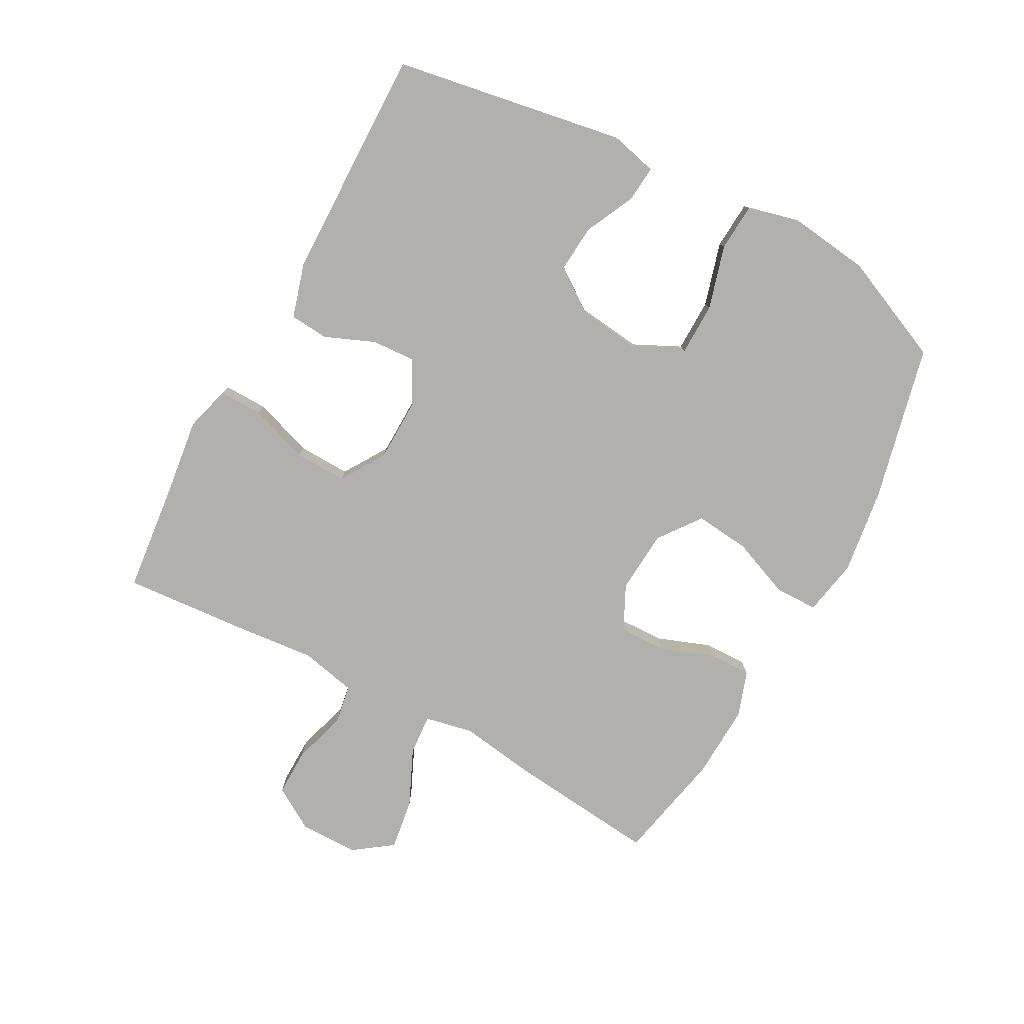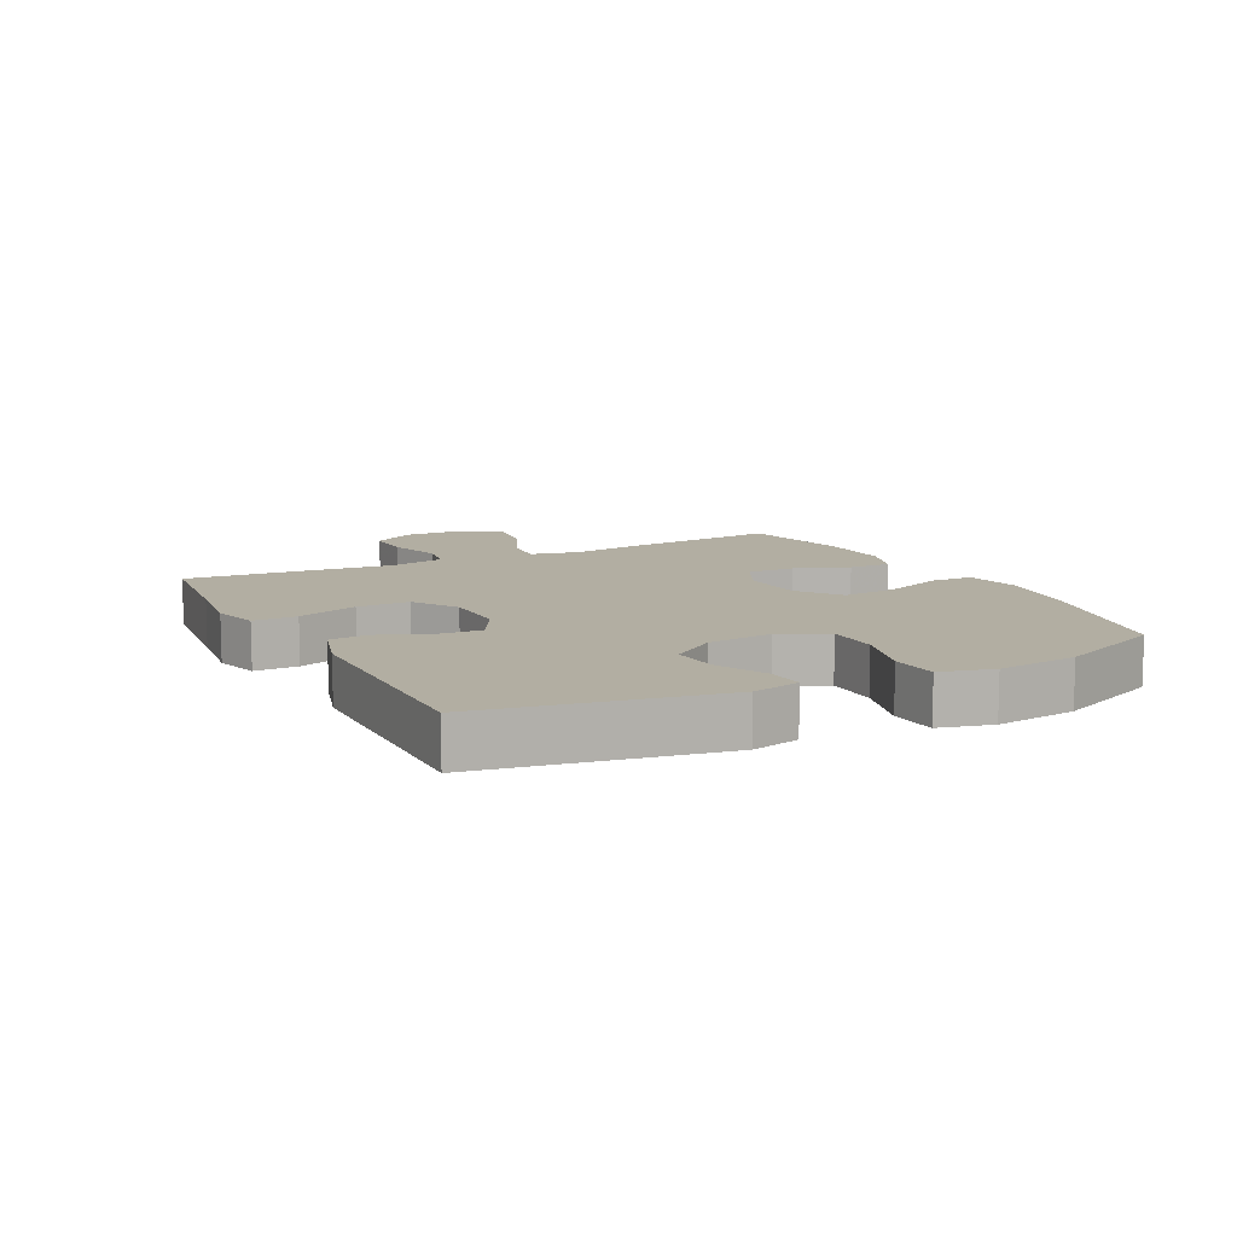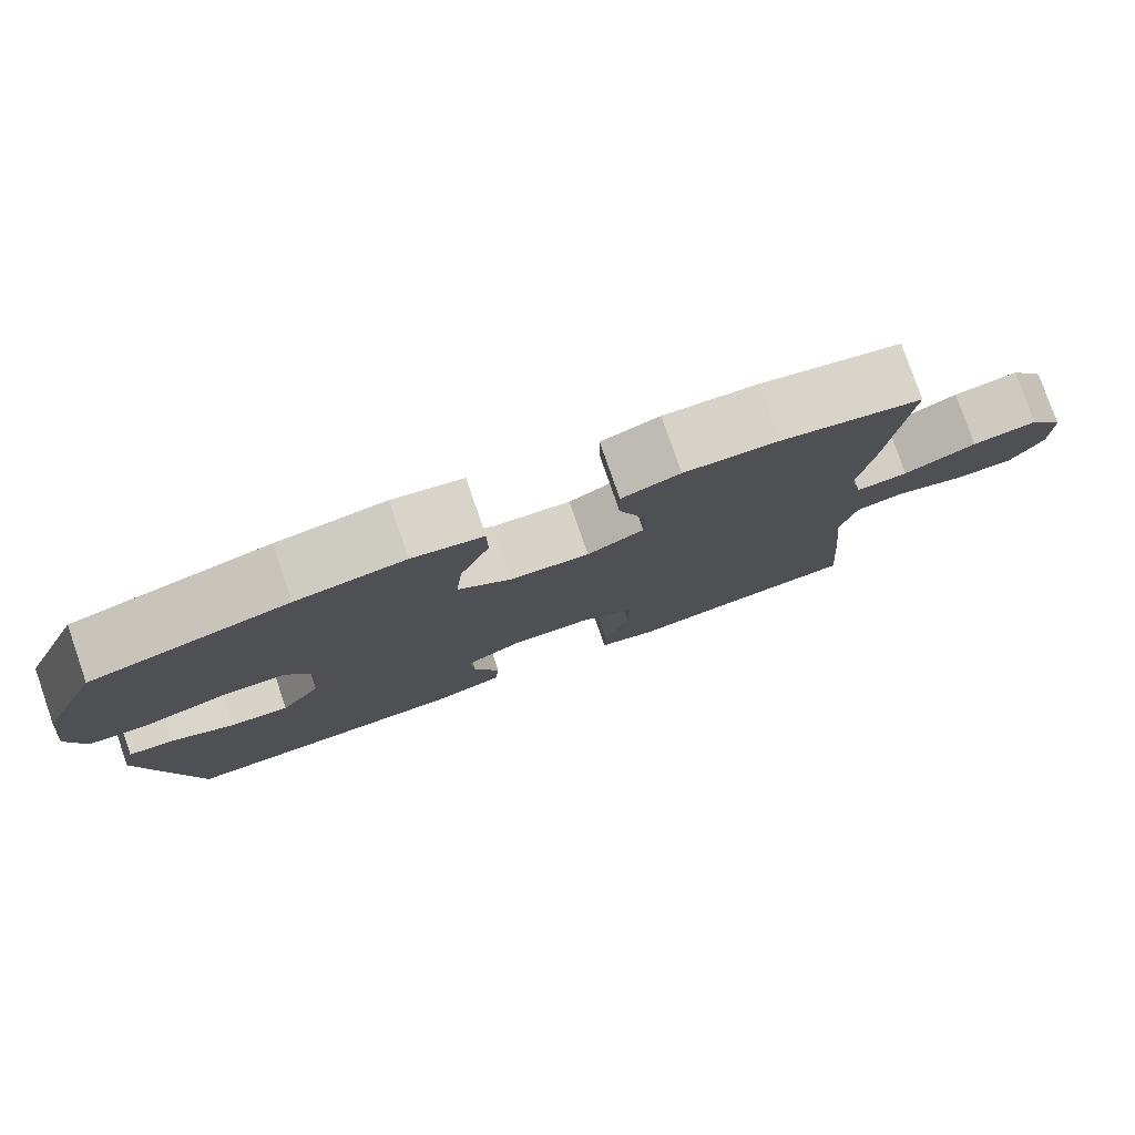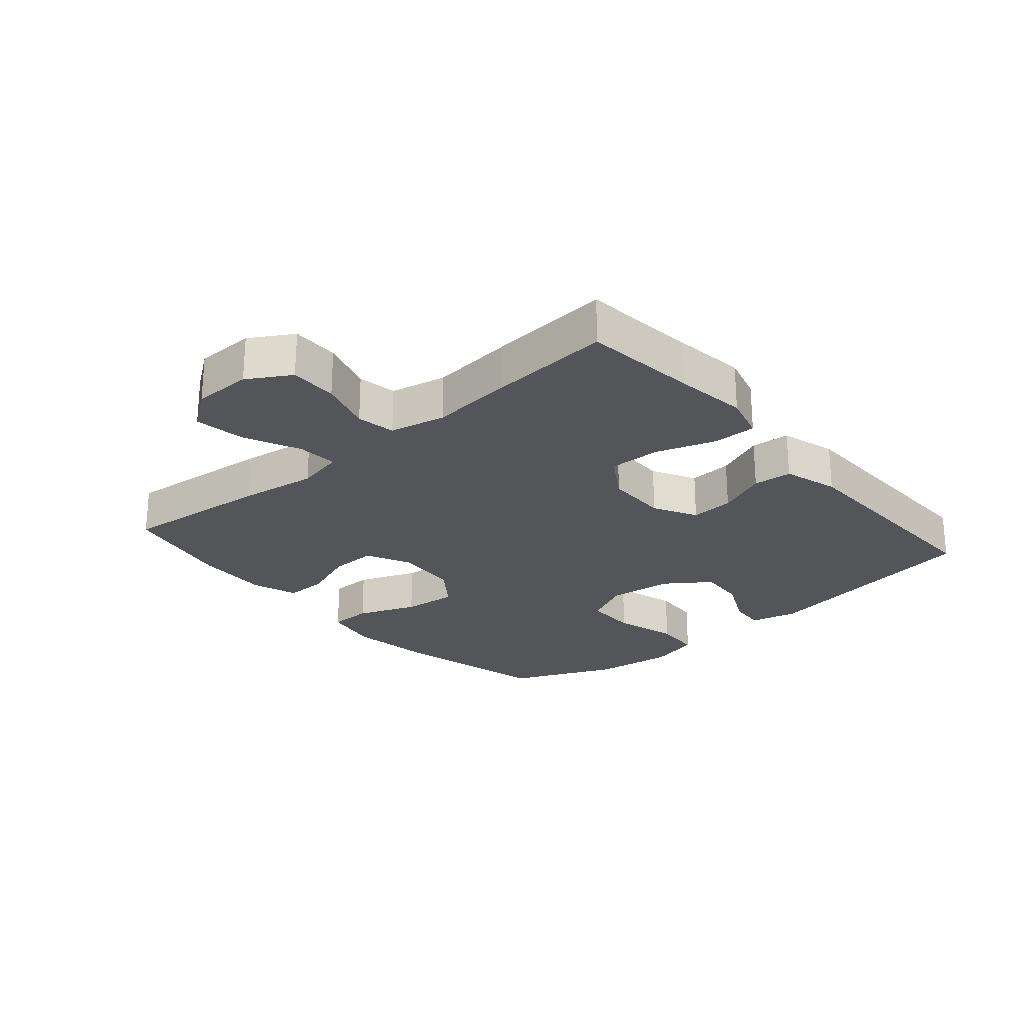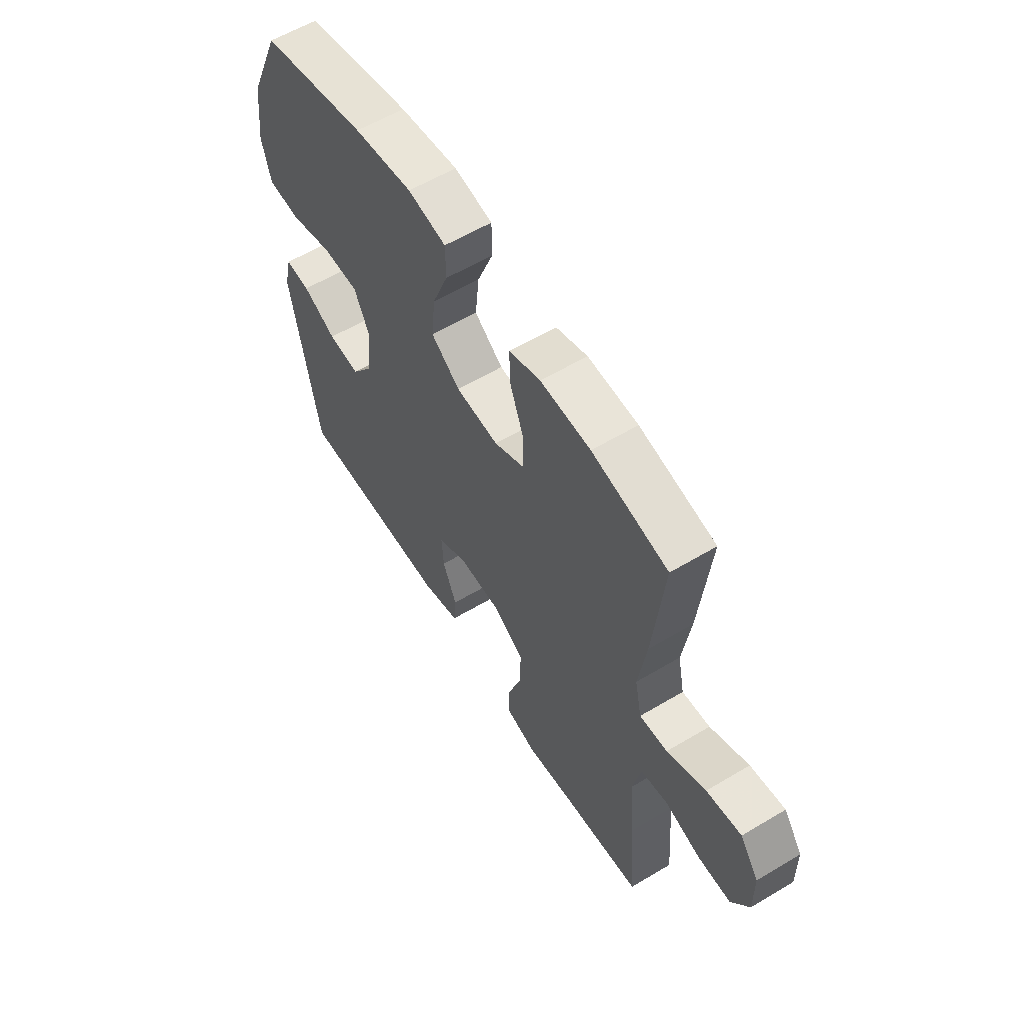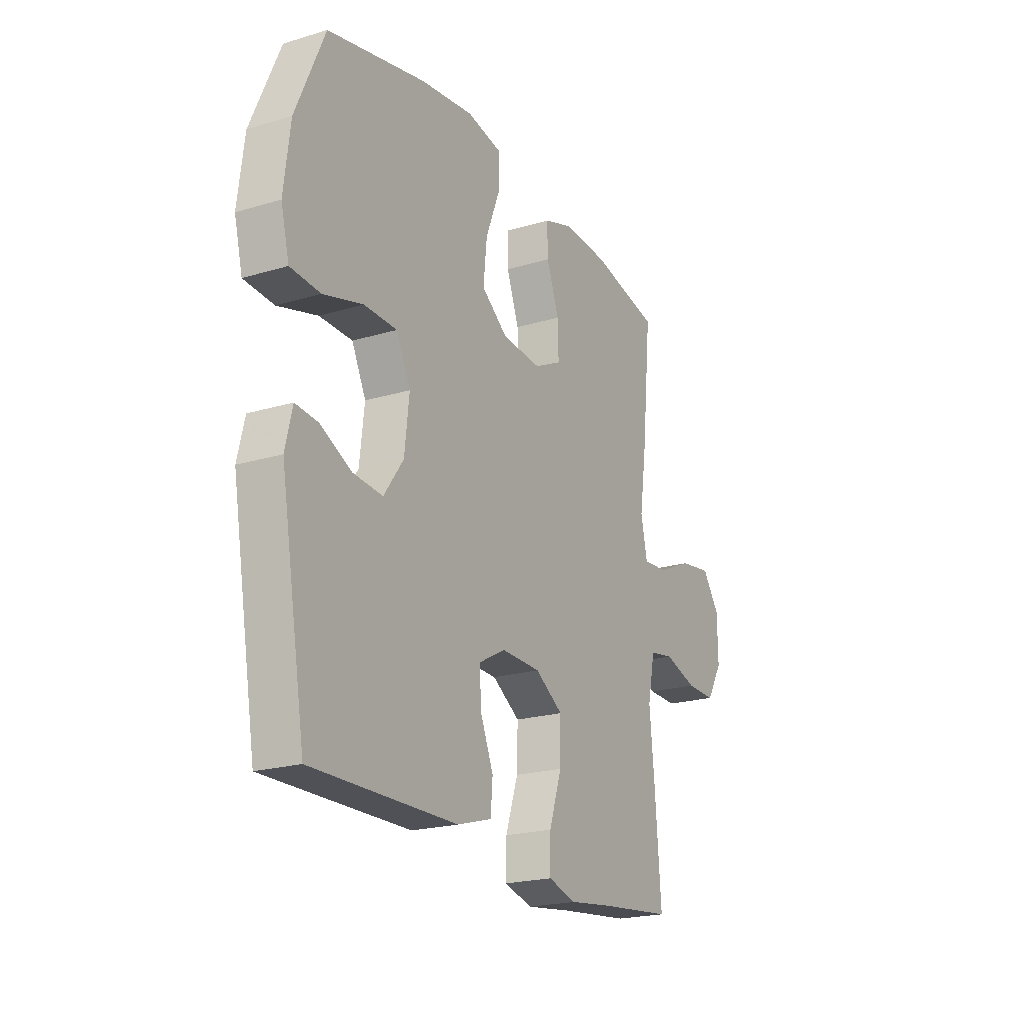
<metadata>
{"format":"obj","ext":"obj","renderer":"f3d","projection":"perspective","resolution":1024,"background":"white","views":[{"elev":-78.8,"azim":-118.5,"up":"+Y"},{"elev":10.7,"azim":-117.0,"up":"+Y"},{"elev":79.1,"azim":-19.1,"up":"+Z"},{"elev":-24.8,"azim":130.8,"up":"+Y"},{"elev":58.9,"azim":58.4,"up":"+Z"},{"elev":-21.2,"azim":-61.8,"up":"+Z"}]}
</metadata>
<code>
v -0.5 0.07 -0.5
v -0.564 0.07 -0.132
v -0.546 0.07 -0.057
v -0.488 0.07 -0.062
v -0.409 0.07 -0.1
v -0.334 0.07 -0.106
v -0.284 0.07 -0.036
v -0.272 0.07 0.068
v -0.308 0.07 0.142
v -0.392 0.07 0.143
v -0.493 0.07 0.114
v -0.569 0.07 0.119
v -0.59 0.07 0.202
v -0.574 0.07 0.33
v -0.5 0.07 0.5
v -0.251 0.07 0.558
v -0.114 0.07 0.577
v -0.025 0.07 0.56
v -0.024 0.07 0.492
v -0.061 0.07 0.398
v -0.07 0.07 0.311
v -0.003 0.07 0.261
v 0.097 0.07 0.254
v 0.168 0.07 0.289
v 0.166 0.07 0.364
v 0.134 0.07 0.45
v 0.133 0.07 0.517
v 0.206 0.07 0.542
v 0.323 0.07 0.537
v 0.5 0.07 0.5
v 0.476 0.07 0.264
v 0.458 0.07 0.14
v 0.474 0.07 0.064
v 0.539 0.07 0.069
v 0.629 0.07 0.11
v 0.71 0.07 0.122
v 0.754 0.07 0.061
v 0.755 0.07 -0.033
v 0.714 0.07 -0.101
v 0.638 0.07 -0.1
v 0.553 0.07 -0.074
v 0.491 0.07 -0.085
v 0.472 0.07 -0.174
v 0.485 0.07 -0.307
v 0.5 0.07 -0.5
v 0.317 0.07 -0.52
v 0.202 0.07 -0.535
v 0.13 0.07 -0.515
v 0.131 0.07 -0.446
v 0.163 0.07 -0.351
v 0.165 0.07 -0.268
v 0.094 0.07 -0.223
v -0.006 0.07 -0.221
v -0.075 0.07 -0.258
v -0.071 0.07 -0.327
v -0.038 0.07 -0.406
v -0.043 0.07 -0.468
v -0.131 0.07 -0.494
v -0.5 0 -0.5
v -0.564 0 -0.132
v -0.546 0 -0.057
v -0.488 0 -0.062
v -0.409 0 -0.1
v -0.334 0 -0.106
v -0.284 0 -0.036
v -0.272 0 0.068
v -0.308 0 0.142
v -0.392 0 0.143
v -0.493 0 0.114
v -0.569 0 0.119
v -0.59 0 0.202
v -0.574 0 0.33
v -0.5 0 0.5
v -0.251 0 0.558
v -0.114 0 0.577
v -0.025 0 0.56
v -0.024 0 0.492
v -0.061 0 0.398
v -0.07 0 0.311
v -0.003 0 0.261
v 0.097 0 0.254
v 0.168 0 0.289
v 0.166 0 0.364
v 0.134 0 0.45
v 0.133 0 0.517
v 0.206 0 0.542
v 0.323 0 0.537
v 0.5 0 0.5
v 0.476 0 0.264
v 0.458 0 0.14
v 0.474 0 0.064
v 0.539 0 0.069
v 0.629 0 0.11
v 0.71 0 0.122
v 0.754 0 0.061
v 0.755 0 -0.033
v 0.714 0 -0.101
v 0.638 0 -0.1
v 0.553 0 -0.074
v 0.491 0 -0.085
v 0.472 0 -0.174
v 0.485 0 -0.307
v 0.5 0 -0.5
v 0.317 0 -0.52
v 0.202 0 -0.535
v 0.13 0 -0.515
v 0.131 0 -0.446
v 0.163 0 -0.351
v 0.165 0 -0.268
v 0.094 0 -0.223
v -0.006 0 -0.221
v -0.075 0 -0.258
v -0.071 0 -0.327
v -0.038 0 -0.406
v -0.043 0 -0.468
v -0.131 0 -0.494
f 3 4 5
f 2 3 5
f 1 2 5
f 58 1 5
f 57 58 5
f 56 57 5
f 55 56 5
f 54 55 5 6
f 53 54 6 7
f 52 53 7 8
f 51 52 8 9
f 48 49 50
f 47 48 50
f 46 47 50
f 46 50 51
f 45 46 51
f 44 45 51
f 43 44 51
f 42 43 51 9
f 39 40 41
f 38 39 41
f 37 38 41
f 36 37 41
f 35 36 41
f 34 35 41
f 33 34 41 42
f 32 33 42 9
f 30 31 32
f 29 30 32
f 28 29 32
f 27 28 32
f 26 27 32
f 25 26 32
f 24 25 32
f 23 24 32
f 32 9 10
f 23 32 10
f 22 23 10
f 18 19 20
f 17 18 20
f 16 17 20
f 15 16 20
f 14 15 20
f 13 14 20
f 12 13 20
f 11 12 20
f 10 11 20
f 10 20 21
f 10 21 22
f 63 62 61
f 63 61 60
f 63 60 59
f 63 59 116
f 63 116 115
f 63 115 114
f 63 114 113
f 64 63 113 112
f 65 64 112 111
f 66 65 111 110
f 67 66 110 109
f 108 107 106
f 108 106 105
f 108 105 104
f 109 108 104
f 109 104 103
f 109 103 102
f 109 102 101
f 67 109 101 100
f 99 98 97
f 99 97 96
f 99 96 95
f 99 95 94
f 99 94 93
f 99 93 92
f 100 99 92 91
f 67 100 91 90
f 90 89 88
f 90 88 87
f 90 87 86
f 90 86 85
f 90 85 84
f 90 84 83
f 90 83 82
f 90 82 81
f 68 67 90
f 68 90 81
f 68 81 80
f 78 77 76
f 78 76 75
f 78 75 74
f 78 74 73
f 78 73 72
f 78 72 71
f 78 71 70
f 78 70 69
f 78 69 68
f 79 78 68
f 80 79 68
f 1 59 60 2
f 2 60 61 3
f 3 61 62 4
f 4 62 63 5
f 5 63 64 6
f 6 64 65 7
f 7 65 66 8
f 8 66 67 9
f 9 67 68 10
f 10 68 69 11
f 11 69 70 12
f 12 70 71 13
f 13 71 72 14
f 14 72 73 15
f 15 73 74 16
f 16 74 75 17
f 17 75 76 18
f 18 76 77 19
f 19 77 78 20
f 20 78 79 21
f 21 79 80 22
f 22 80 81 23
f 23 81 82 24
f 24 82 83 25
f 25 83 84 26
f 26 84 85 27
f 27 85 86 28
f 28 86 87 29
f 29 87 88 30
f 30 88 89 31
f 31 89 90 32
f 32 90 91 33
f 33 91 92 34
f 34 92 93 35
f 35 93 94 36
f 36 94 95 37
f 37 95 96 38
f 38 96 97 39
f 39 97 98 40
f 40 98 99 41
f 41 99 100 42
f 42 100 101 43
f 43 101 102 44
f 44 102 103 45
f 45 103 104 46
f 46 104 105 47
f 47 105 106 48
f 48 106 107 49
f 49 107 108 50
f 50 108 109 51
f 51 109 110 52
f 52 110 111 53
f 53 111 112 54
f 54 112 113 55
f 55 113 114 56
f 56 114 115 57
f 57 115 116 58
f 58 116 59 1

</code>
